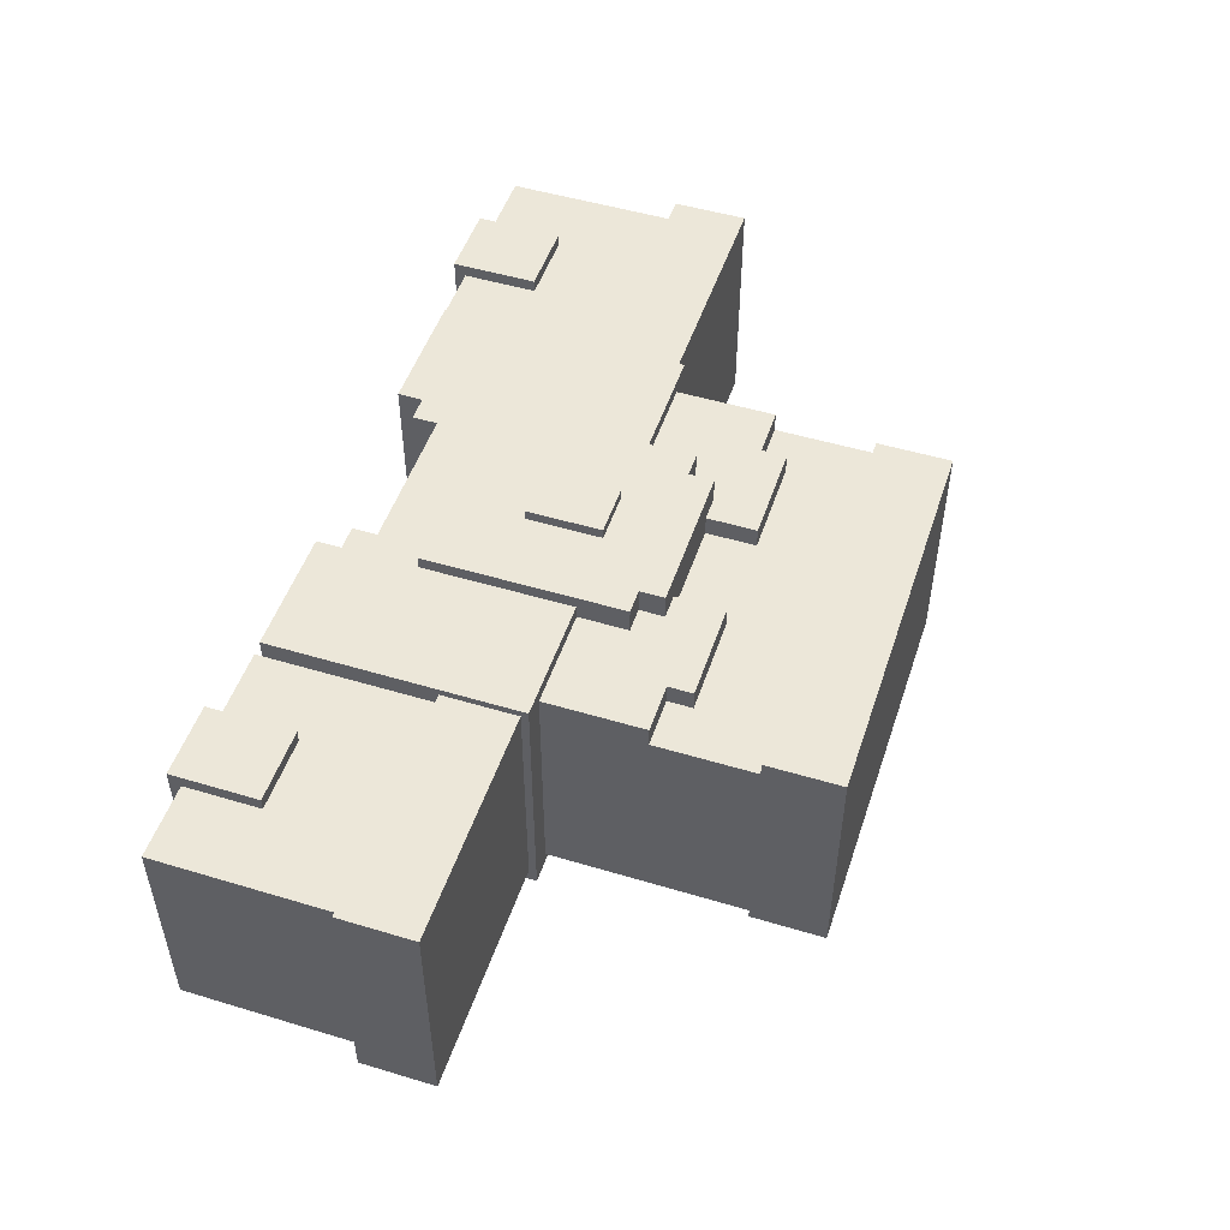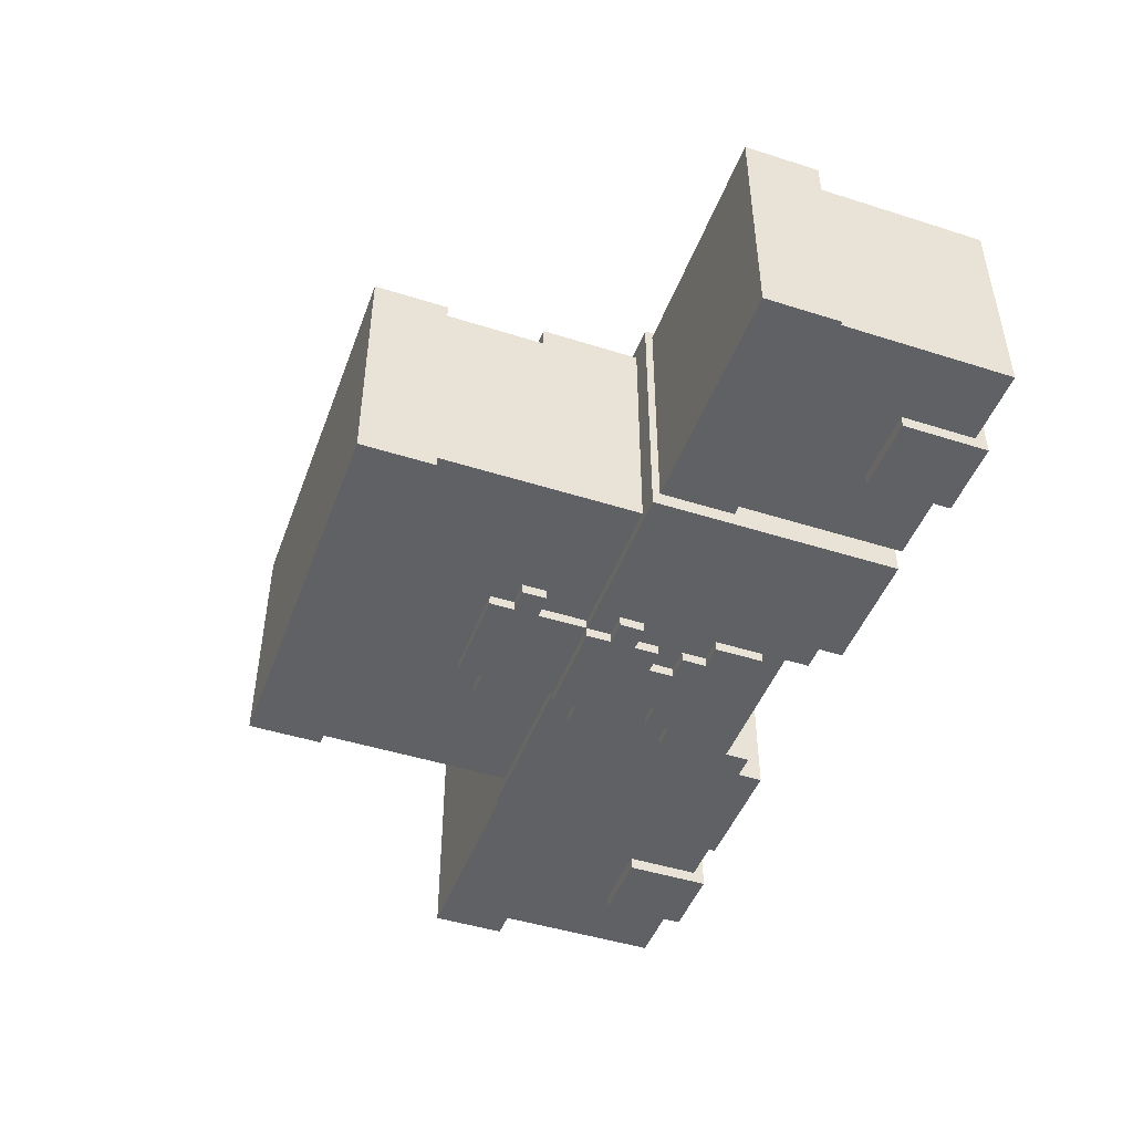
<metadata>
{"format":"obj","ext":"obj","renderer":"f3d","projection":"perspective","resolution":1024,"background":"white","views":[{"elev":50.1,"azim":-71.7,"up":"+Z"},{"elev":-46.5,"azim":70.1,"up":"+Z"}]}
</metadata>
<code>
g armor_metal_heavy_mesh
v 0.306 1.493 -0.1692
v 0.136 1.493 -0.1692
v 0.136 1.459 -0.1692
v 0.306 1.153 -0.1692
v 0.102 1.459 -0.1692
v 0.102 1.425 -0.1692
v 0.068 1.153 -0.1692
v -0.102 1.425 -0.1692
v -0.068 1.153 -0.1692
v -0.306 1.493 -0.1692
v -0.136 1.459 -0.1692
v -0.102 1.459 -0.1692
v -0.136 1.493 -0.1692
v -0.306 1.153 -0.1692
v -0.102 1.459 -0.1692
v -0.102 1.459 0.183
v -0.136 1.459 0.183
v -0.136 1.459 -0.1692
v 0.306 1.153 0.183
v 0.136 1.153 0.183
v 0.136 1.154 0.183
v 0.102 1.425 0.183
v 0.136 1.459 0.183
v 0.306 1.493 0.183
v -0.136 1.154 0.183
v -0.102 1.425 0.183
v -0.306 1.153 0.183
v -0.136 1.459 0.183
v -0.306 1.493 0.183
v -0.136 1.153 0.183
v 0.102 1.459 0.183
v 0.136 1.493 0.183
v -0.102 1.459 0.183
v -0.136 1.493 0.183
v 0.102 1.425 0.183
v 0.102 1.425 -0.1692
v 0.102 1.459 -0.1692
v 0.102 1.459 0.183
v -0.136 1.493 -0.1692
v -0.136 1.493 0.183
v -0.306 1.493 0.183
v -0.306 1.493 -0.1692
v 0.068 1.153 -0.1692
v -0.068 1.153 -0.1692
v -0.068 1.017 -0.1692
v 0.068 1.017 -0.1692
v -0.136 1.459 0.183
v -0.136 1.493 0.183
v -0.136 1.493 -0.1692
v -0.136 1.459 -0.1692
v 0.068 1.017 -0.1553
v 0.068 1.153 -0.1553
v 0.068 1.153 -0.1692
v 0.068 1.017 -0.1692
v -0.272 1.153 0.1649
v -0.204 1.017 0.1649
v -0.272 1.017 0.1649
v -0.068 1.153 0.1649
v -0.068 0.9829 0.1649
v -0.204 0.9829 0.1649
v 0.102 1.459 0.183
v 0.102 1.459 -0.1692
v 0.136 1.459 -0.1692
v 0.136 1.459 0.183
v -0.102 1.425 -0.1692
v -0.102 1.425 0.183
v -0.102 1.459 0.183
v -0.102 1.459 -0.1692
v 0.136 1.493 0.183
v 0.136 1.493 -0.1692
v 0.306 1.493 -0.1692
v 0.306 1.493 0.183
v -0.068 1.017 -0.1692
v -0.068 1.153 -0.1692
v -0.068 1.153 -0.1553
v -0.068 1.017 -0.1553
v 0.306 1.153 -0.1692
v 0.306 1.153 0.183
v 0.306 1.493 0.183
v 0.306 1.493 -0.1692
v -0.068 1.017 -0.1692
v -0.068 1.017 -0.1553
v 0.068 1.017 -0.1553
v 0.068 1.017 -0.1692
v 0.136 1.459 -0.1692
v 0.136 1.493 -0.1692
v 0.136 1.493 0.183
v 0.136 1.459 0.183
v -0.306 1.153 -0.1692
v -0.306 1.493 -0.1692
v -0.306 1.493 0.183
v -0.306 1.153 0.183
v 0.102 1.425 -0.1692
v 0.102 1.425 0.183
v -0.102 1.425 0.183
v -0.102 1.425 -0.1692
v -0.272 0.8809 -0.1553
v -0.272 1.017 0.1369
v -0.272 0.8809 0.1369
v -0.272 1.153 -0.1553
v -0.272 1.153 0.1649
v -0.272 1.017 0.1649
v -0.6275 1.265 -0.1495
v -0.306 1.265 -0.1495
v -0.306 1.265 0.1735
v -0.6275 1.265 0.1735
v -0.6275 1.163 -0.1495
v -0.6275 1.163 0.1735
v -0.306 1.163 0.1735
v -0.306 1.163 -0.1495
v -0.6275 1.265 0.1735
v -0.6275 1.163 0.1735
v -0.6275 1.163 -0.1495
v -0.6275 1.265 -0.1495
v -0.6275 1.163 0.1735
v -0.6275 1.265 0.1735
v -0.306 1.265 0.1735
v -0.306 1.163 0.1735
v -0.306 1.163 0.1735
v -0.306 1.265 0.1735
v -0.306 1.265 -0.1495
v -0.306 1.163 -0.1495
v -0.6275 1.265 -0.1495
v -0.6275 1.163 -0.1495
v -0.306 1.163 -0.1495
v -0.306 1.265 -0.1495
v 0.408 1.519 0.1735
v 0.51 1.519 0.1735
v 0.51 1.401 0.1735
v 0.408 1.401 0.1735
v 0.272 1.017 0.1369
v 0.272 0.8809 -0.1553
v 0.272 0.8809 0.1369
v 0.272 1.153 -0.1553
v 0.272 1.153 0.1649
v 0.272 1.017 0.1649
v 0.204 1.017 0.1649
v 0.272 1.153 0.1649
v 0.272 1.017 0.1649
v 0.068 1.153 0.1649
v 0.068 0.9829 0.1649
v 0.204 0.9829 0.1649
v -0.102 1.085 0.1998
v -0.102 1.085 0.1369
v -0.136 1.085 0.1369
v -0.136 1.085 0.1998
v -0.136 1.357 0.1369
v -0.136 1.357 0.1998
v -0.136 1.085 0.1998
v -0.136 1.085 0.1369
v -0.136 1.357 0.1998
v 0.102 1.085 0.1998
v -0.102 1.085 0.1998
v -0.136 1.085 0.1998
v 0.102 1.051 0.1998
v -0.102 1.051 0.1998
v 0.136 1.357 0.1998
v 0.136 1.085 0.1998
v 0.136 1.085 0.1998
v 0.136 1.357 0.1998
v 0.136 1.357 0.1369
v 0.136 1.085 0.1369
v 0.136 1.357 0.1369
v 0.136 1.357 0.1998
v -0.136 1.357 0.1998
v -0.136 1.357 0.1369
v 0.102 1.085 0.1998
v 0.102 1.085 0.1369
v 0.102 1.051 0.1369
v 0.102 1.051 0.1998
v -0.102 1.051 0.1998
v 0.102 1.051 0.1998
v 0.102 1.051 0.1369
v -0.102 1.051 0.1369
v 0.102 1.085 0.1369
v 0.102 1.085 0.1998
v 0.136 1.085 0.1998
v 0.136 1.085 0.1369
v -0.102 1.085 0.1998
v -0.102 1.051 0.1998
v -0.102 1.051 0.1369
v -0.102 1.085 0.1369
v 0.204 1.017 0.1649
v 0.204 1.017 0.1369
v 0.204 0.9829 0.1369
v 0.204 0.9829 0.1649
v -0.272 1.153 -0.1553
v -0.272 0.8809 -0.1553
v 0.272 0.8809 -0.1553
v 0.272 1.153 -0.1553
v 0.272 0.8809 0.1369
v 0.204 0.9829 0.1369
v 0.204 1.017 0.1369
v 0.272 1.017 0.1369
v -0.272 0.8809 0.1369
v 0.068 0.9829 0.1369
v -0.068 0.9829 0.1369
v -0.204 0.9829 0.1369
v -0.272 1.017 0.1369
v -0.204 1.017 0.1369
v -0.068 1.153 0.1369
v 0.068 1.153 0.1369
v 0.272 1.017 0.1369
v 0.204 1.017 0.1369
v 0.204 1.017 0.1649
v 0.272 1.017 0.1649
v 0.068 1.153 0.1369
v 0.068 1.153 0.1649
v 0.068 0.9829 0.1649
v 0.068 0.9829 0.1369
v -0.204 0.9829 0.1369
v -0.204 0.9829 0.1649
v -0.068 0.9829 0.1649
v -0.068 0.9829 0.1369
v 0.204 0.9829 0.1369
v 0.068 0.9829 0.1369
v 0.068 0.9829 0.1649
v 0.204 0.9829 0.1649
v -0.068 1.153 0.1649
v -0.068 1.153 0.1369
v -0.068 0.9829 0.1369
v -0.068 0.9829 0.1649
v -0.204 1.017 0.1649
v -0.204 1.017 0.1369
v -0.272 1.017 0.1369
v -0.272 1.017 0.1649
v -0.204 0.9829 0.1649
v -0.204 0.9829 0.1369
v -0.204 1.017 0.1369
v -0.204 1.017 0.1649
v -0.034 1.255 0.1998
v -0.034 1.255 0.2138
v -0.034 1.153 0.2138
v -0.034 1.153 0.1998
v -0.034 1.153 0.1998
v -0.034 1.153 0.2138
v 0.034 1.153 0.2138
v 0.034 1.153 0.1998
v 0.034 1.255 0.1998
v 0.034 1.255 0.2138
v -0.034 1.255 0.2138
v -0.034 1.255 0.1998
v -0.034 1.153 0.2138
v -0.034 1.255 0.2138
v 0.034 1.255 0.2138
v 0.034 1.153 0.2138
v 0.034 1.153 0.2138
v 0.034 1.255 0.2138
v 0.034 1.255 0.1998
v 0.034 1.153 0.1998
v 0.306 1.503 0.1565
v 0.612 1.503 0.1565
v 0.612 1.265 0.1565
v 0.306 1.265 0.1565
v 0.306 1.503 -0.1325
v 0.612 1.503 -0.1325
v 0.612 1.503 0.1565
v 0.306 1.503 0.1565
v 0.612 1.503 0.1565
v 0.612 1.503 -0.1325
v 0.612 1.265 -0.1325
v 0.612 1.265 0.1565
v 0.306 1.265 -0.1325
v 0.612 1.265 -0.1325
v 0.612 1.503 -0.1325
v 0.306 1.503 -0.1325
v 0.306 1.503 -0.1325
v 0.306 1.503 0.1565
v 0.306 1.265 0.1565
v 0.306 1.265 -0.1325
v -0.306 1.503 0.1565
v -0.306 1.265 0.1565
v -0.612 1.265 0.1565
v -0.612 1.503 0.1565
v -0.306 1.503 -0.1325
v -0.306 1.503 0.1565
v -0.612 1.503 0.1565
v -0.612 1.503 -0.1325
v -0.612 1.503 0.1565
v -0.612 1.265 0.1565
v -0.612 1.265 -0.1325
v -0.612 1.503 -0.1325
v -0.306 1.265 -0.1325
v -0.306 1.503 -0.1325
v -0.612 1.503 -0.1325
v -0.612 1.265 -0.1325
v -0.306 1.503 -0.1325
v -0.306 1.265 -0.1325
v -0.306 1.265 0.1565
v -0.306 1.503 0.1565
v 0.6276 1.265 -0.1495
v 0.6276 1.265 0.1735
v 0.306 1.265 0.1735
v 0.306 1.265 -0.1495
v 0.6276 1.163 -0.1495
v 0.306 1.163 -0.1495
v 0.306 1.163 0.1735
v 0.6276 1.163 0.1735
v 0.6276 1.265 0.1735
v 0.6276 1.265 -0.1495
v 0.6276 1.163 -0.1495
v 0.6276 1.163 0.1735
v 0.6276 1.163 0.1735
v 0.306 1.163 0.1735
v 0.306 1.265 0.1735
v 0.6276 1.265 0.1735
v 0.306 1.265 0.1735
v 0.306 1.163 0.1735
v 0.306 1.163 -0.1495
v 0.306 1.265 -0.1495
v 0.6276 1.265 -0.1495
v 0.306 1.265 -0.1495
v 0.306 1.163 -0.1495
v 0.6276 1.163 -0.1495
v -0.408 1.519 0.1735
v -0.408 1.401 0.1735
v -0.51 1.401 0.1735
v -0.51 1.519 0.1735
v 0.034 1.255 -0.1831
v -0.034 1.289 -0.1831
v -0.034 1.255 -0.1831
v -0.068 1.221 -0.1831
v -0.068 1.187 -0.1831
v 0.068 1.255 -0.1831
v 0.068 1.221 -0.1831
v 0.068 1.187 -0.1831
v 0.102 1.187 -0.1831
v 0.102 1.221 -0.1831
v -0.102 1.221 -0.1831
v -0.102 1.187 -0.1831
v -0.068 1.255 -0.1831
v -0.068 1.323 -0.1831
v 0.034 1.289 -0.1831
v 0.068 1.323 -0.1831
v 0.068 1.289 -0.1831
v -0.068 1.289 -0.1831
v 0.102 1.391 -0.1831
v 0.102 1.323 -0.1831
v -0.102 1.391 -0.1831
v -0.102 1.323 -0.1831
v -0.068 1.153 -0.1831
v 0.068 1.153 -0.1831
v 0.068 1.187 -0.1692
v 0.068 1.187 -0.1831
v 0.068 1.153 -0.1831
v 0.068 1.153 -0.1692
v 0.068 1.153 -0.1692
v 0.068 1.153 -0.1831
v -0.068 1.153 -0.1831
v -0.068 1.153 -0.1692
v -0.068 1.153 -0.1692
v -0.068 1.153 -0.1831
v -0.068 1.187 -0.1831
v -0.068 1.187 -0.1692
v -0.068 1.187 -0.1692
v -0.068 1.187 -0.1831
v -0.102 1.187 -0.1831
v -0.102 1.187 -0.1692
v -0.102 1.187 -0.1692
v -0.102 1.187 -0.1831
v -0.102 1.221 -0.1831
v -0.102 1.221 -0.1692
v -0.102 1.221 -0.1692
v -0.102 1.221 -0.1831
v -0.068 1.221 -0.1831
v -0.068 1.221 -0.1692
v -0.068 1.221 -0.1692
v -0.068 1.221 -0.1831
v -0.068 1.255 -0.1831
v -0.068 1.255 -0.1692
v -0.068 1.255 -0.1692
v -0.068 1.255 -0.1831
v -0.034 1.255 -0.1831
v -0.034 1.255 -0.1692
v -0.034 1.255 -0.1692
v -0.034 1.255 -0.1831
v -0.034 1.289 -0.1831
v -0.034 1.289 -0.1692
v -0.034 1.289 -0.1692
v -0.034 1.289 -0.1831
v -0.068 1.289 -0.1831
v -0.068 1.289 -0.1692
v -0.068 1.289 -0.1692
v -0.068 1.289 -0.1831
v -0.068 1.323 -0.1831
v -0.068 1.323 -0.1692
v -0.068 1.323 -0.1692
v -0.068 1.323 -0.1831
v -0.102 1.323 -0.1831
v -0.102 1.323 -0.1692
v -0.102 1.323 -0.1692
v -0.102 1.323 -0.1831
v -0.102 1.391 -0.1831
v -0.102 1.391 -0.1692
v -0.102 1.391 -0.1692
v -0.102 1.391 -0.1831
v 0.102 1.391 -0.1831
v 0.102 1.391 -0.1692
v 0.102 1.391 -0.1692
v 0.102 1.391 -0.1831
v 0.102 1.323 -0.1831
v 0.102 1.323 -0.1692
v 0.102 1.323 -0.1692
v 0.102 1.323 -0.1831
v 0.068 1.323 -0.1831
v 0.068 1.323 -0.1692
v 0.068 1.323 -0.1692
v 0.068 1.323 -0.1831
v 0.068 1.289 -0.1831
v 0.068 1.289 -0.1692
v 0.068 1.289 -0.1692
v 0.068 1.289 -0.1831
v 0.034 1.289 -0.1831
v 0.034 1.289 -0.1692
v 0.034 1.289 -0.1692
v 0.034 1.289 -0.1831
v 0.034 1.255 -0.1831
v 0.034 1.255 -0.1692
v 0.034 1.255 -0.1692
v 0.034 1.255 -0.1831
v 0.068 1.255 -0.1831
v 0.068 1.255 -0.1692
v 0.068 1.255 -0.1692
v 0.068 1.255 -0.1831
v 0.068 1.221 -0.1831
v 0.068 1.221 -0.1692
v 0.068 1.221 -0.1692
v 0.068 1.221 -0.1831
v 0.102 1.221 -0.1831
v 0.102 1.221 -0.1692
v 0.102 1.221 -0.1692
v 0.102 1.221 -0.1831
v 0.102 1.187 -0.1831
v 0.102 1.187 -0.1692
v 0.102 1.187 -0.1692
v 0.102 1.187 -0.1831
v 0.068 1.187 -0.1831
v 0.068 1.187 -0.1692
v -0.068 1.153 -0.1553
v -0.068 1.153 -0.1692
v -0.068 1.153 -0.1692
v -0.068 1.153 -0.1553
v 0.068 1.153 -0.1553
v 0.068 1.153 -0.1553
v 0.068 1.153 -0.1692
v 0.068 1.153 -0.1692
v -0.306 1.153 -0.1692
v -0.306 1.153 0.183
v -0.136 1.153 0.183
v -0.068 1.153 -0.1553
v -0.068 1.153 -0.1692
v 0.068 1.153 -0.1692
v 0.068 1.153 -0.1553
v 0.306 1.153 -0.1692
v 0.136 1.153 0.183
v 0.306 1.153 0.183
v -0.272 0.8809 -0.1692
v -0.272 0.7789 -0.1692
v 0.272 0.7789 -0.1692
v 0.272 0.8809 -0.1692
v -0.272 0.8809 -0.1553
v -0.272 0.8809 -0.1692
v 0.272 0.8809 -0.1692
v 0.272 0.8809 -0.1553
v -0.272 0.7789 0.1556
v -0.272 0.7789 -0.1692
v -0.272 0.8809 0.1369
v -0.272 0.8809 0.1556
v -0.272 0.8809 -0.1553
v -0.272 0.8809 -0.1692
v 0.272 0.7789 0.1556
v 0.272 0.8809 0.1556
v 0.272 0.8809 0.1369
v 0.272 0.7789 -0.1692
v 0.272 0.8809 -0.1553
v 0.272 0.8809 -0.1692
v 0.272 0.8809 0.1556
v -0.272 0.8809 0.1556
v -0.272 0.8809 0.1369
v 0.272 0.8809 0.1369
v 0.272 0.7789 0.1556
v 0.272 0.7789 -0.1692
v -0.272 0.7789 -0.1692
v -0.272 0.7789 0.1556
v -0.272 0.8809 0.1556
v 0.272 0.8809 0.1556
v 0.272 0.7789 0.1556
v -0.272 0.7789 0.1556
v 0.51 1.519 -0.1495
v 0.51 1.401 -0.1495
v 0.51 1.401 0.1735
v 0.51 1.519 0.1735
v 0.408 1.401 -0.1495
v 0.408 1.401 0.1735
v 0.51 1.401 0.1735
v 0.51 1.401 -0.1495
v 0.408 1.519 0.1735
v 0.408 1.401 0.1735
v 0.408 1.401 -0.1495
v 0.408 1.519 -0.1495
v 0.51 1.519 -0.1495
v 0.51 1.519 0.1735
v 0.408 1.519 0.1735
v 0.408 1.519 -0.1495
v -0.51 1.401 0.1735
v -0.51 1.401 -0.1495
v -0.51 1.519 -0.1495
v -0.51 1.519 0.1735
v -0.51 1.401 0.1735
v -0.408 1.401 0.1735
v -0.408 1.401 -0.1495
v -0.51 1.401 -0.1495
v -0.408 1.401 0.1735
v -0.408 1.519 0.1735
v -0.408 1.519 -0.1495
v -0.408 1.401 -0.1495
v -0.408 1.519 0.1735
v -0.51 1.519 0.1735
v -0.51 1.519 -0.1495
v -0.408 1.519 -0.1495
v 0.408 1.519 -0.1495
v 0.408 1.401 -0.1495
v 0.51 1.401 -0.1495
v 0.51 1.519 -0.1495
v -0.408 1.519 -0.1495
v -0.51 1.519 -0.1495
v -0.51 1.401 -0.1495
v -0.408 1.401 -0.1495
v 0.068 1.085 -0.1693
v 0.068 1.051 -0.1693
v 0.102 1.051 -0.1693
v 0.102 1.085 -0.1693
v -0.102 1.085 -0.1693
v -0.102 1.051 -0.1693
v -0.068 1.051 -0.1693
v -0.068 1.085 -0.1693
v -0.068 1.051 -0.1553
v -0.068 1.051 -0.1693
v -0.102 1.051 -0.1693
v -0.102 1.051 -0.1553
v -0.102 1.051 -0.1553
v -0.102 1.051 -0.1693
v -0.102 1.085 -0.1693
v -0.102 1.085 -0.1553
v -0.102 1.085 -0.1553
v -0.102 1.085 -0.1693
v -0.068 1.085 -0.1693
v -0.068 1.085 -0.1553
v 0.068 1.085 -0.1553
v 0.068 1.085 -0.1693
v 0.102 1.085 -0.1693
v 0.102 1.085 -0.1553
v 0.102 1.085 -0.1553
v 0.102 1.085 -0.1693
v 0.102 1.051 -0.1693
v 0.102 1.051 -0.1553
v 0.102 1.051 -0.1553
v 0.102 1.051 -0.1693
v 0.068 1.051 -0.1693
v 0.068 1.051 -0.1553
f -558 -559 -560
f -557 -558 -560
f -556 -558 -557
f -555 -556 -557
f -557 -554 -555
f -555 -554 -553
f -554 -552 -553
f -551 -553 -552
f -551 -550 -553
f -550 -549 -553
f -548 -550 -551
f -547 -551 -552
f -544 -545 -546
f -543 -544 -546
f -540 -541 -542
f -539 -540 -542
f -538 -539 -542
f -537 -538 -542
f -540 -539 -536
f -539 -535 -536
f -536 -535 -534
f -535 -533 -534
f -533 -532 -534
f -531 -536 -534
f -530 -539 -538
f -529 -538 -537
f -528 -533 -535
f -527 -532 -533
f -524 -525 -526
f -523 -524 -526
f -520 -521 -522
f -519 -520 -522
f -516 -517 -518
f -515 -516 -518
f -512 -513 -514
f -511 -512 -514
f -508 -509 -510
f -507 -508 -510
f -504 -505 -506
f -506 -505 -503
f -505 -502 -503
f -501 -502 -505
f -498 -499 -500
f -497 -498 -500
f -494 -495 -496
f -493 -494 -496
f -490 -491 -492
f -489 -490 -492
f -486 -487 -488
f -485 -486 -488
f -482 -483 -484
f -481 -482 -484
f -478 -479 -480
f -477 -478 -480
f -474 -475 -476
f -473 -474 -476
f -470 -471 -472
f -469 -470 -472
f -466 -467 -468
f -465 -466 -468
f -462 -463 -464
f -463 -461 -464
f -461 -463 -460
f -459 -460 -463
f -456 -457 -458
f -455 -456 -458
f -452 -453 -454
f -451 -452 -454
f -448 -449 -450
f -447 -448 -450
f -444 -445 -446
f -443 -444 -446
f -440 -441 -442
f -439 -440 -442
f -436 -437 -438
f -435 -436 -438
f -432 -433 -434
f -431 -432 -434
f -428 -429 -430
f -427 -430 -429
f -430 -427 -426
f -425 -430 -426
f -422 -423 -424
f -424 -423 -421
f -420 -424 -421
f -419 -424 -420
f -416 -417 -418
f -415 -416 -418
f -412 -413 -414
f -411 -412 -414
f -408 -409 -410
f -407 -408 -410
f -406 -409 -408
f -405 -406 -408
f -410 -409 -404
f -409 -403 -404
f -400 -401 -402
f -399 -400 -402
f -396 -397 -398
f -395 -396 -398
f -392 -393 -394
f -391 -392 -394
f -388 -389 -390
f -387 -388 -390
f -384 -385 -386
f -383 -384 -386
f -380 -381 -382
f -379 -380 -382
f -376 -377 -378
f -375 -376 -378
f -372 -373 -374
f -371 -372 -374
f -368 -369 -370
f -367 -368 -370
f -370 -369 -366
f -369 -365 -366
f -365 -364 -366
f -364 -363 -366
f -366 -363 -362
f -363 -361 -362
f -360 -364 -365
f -359 -360 -365
f -356 -357 -358
f -355 -356 -358
f -352 -353 -354
f -351 -352 -354
f -348 -349 -350
f -347 -348 -350
f -344 -345 -346
f -343 -344 -346
f -340 -341 -342
f -339 -340 -342
f -336 -337 -338
f -335 -336 -338
f -332 -333 -334
f -331 -332 -334
f -328 -329 -330
f -327 -328 -330
f -324 -325 -326
f -323 -324 -326
f -320 -321 -322
f -319 -320 -322
f -316 -317 -318
f -315 -316 -318
f -312 -313 -314
f -311 -312 -314
f -308 -309 -310
f -307 -308 -310
f -304 -305 -306
f -303 -304 -306
f -300 -301 -302
f -299 -300 -302
f -296 -297 -298
f -295 -296 -298
f -292 -293 -294
f -291 -292 -294
f -288 -289 -290
f -287 -288 -290
f -284 -285 -286
f -283 -284 -286
f -280 -281 -282
f -279 -280 -282
f -276 -277 -278
f -275 -276 -278
f -272 -273 -274
f -271 -272 -274
f -268 -269 -270
f -267 -268 -270
f -264 -265 -266
f -263 -264 -266
f -260 -261 -262
f -259 -260 -262
f -256 -257 -258
f -255 -256 -258
f -252 -253 -254
f -251 -252 -254
f -248 -249 -250
f -247 -248 -250
f -244 -245 -246
f -243 -244 -246
f -240 -241 -242
f -240 -242 -239
f -238 -239 -242
f -242 -237 -238
f -237 -236 -238
f -235 -238 -236
f -234 -235 -236
f -233 -234 -236
f -239 -238 -232
f -238 -231 -232
f -230 -240 -239
f -242 -241 -229
f -228 -242 -229
f -228 -229 -227
f -226 -228 -227
f -241 -225 -229
f -227 -229 -224
f -223 -227 -224
f -224 -229 -222
f -229 -221 -222
f -220 -238 -235
f -219 -220 -235
f -216 -217 -218
f -215 -216 -218
f -212 -213 -214
f -211 -212 -214
f -208 -209 -210
f -207 -208 -210
f -204 -205 -206
f -203 -204 -206
f -200 -201 -202
f -199 -200 -202
f -196 -197 -198
f -195 -196 -198
f -192 -193 -194
f -191 -192 -194
f -188 -189 -190
f -187 -188 -190
f -184 -185 -186
f -183 -184 -186
f -180 -181 -182
f -179 -180 -182
f -176 -177 -178
f -175 -176 -178
f -172 -173 -174
f -171 -172 -174
f -168 -169 -170
f -167 -168 -170
f -164 -165 -166
f -163 -164 -166
f -160 -161 -162
f -159 -160 -162
f -156 -157 -158
f -155 -156 -158
f -152 -153 -154
f -151 -152 -154
f -148 -149 -150
f -147 -148 -150
f -144 -145 -146
f -143 -144 -146
f -140 -141 -142
f -139 -140 -142
f -136 -137 -138
f -135 -136 -138
f -132 -133 -134
f -131 -132 -134
f -128 -129 -130
f -127 -128 -130
f -124 -125 -126
f -123 -124 -126
f -120 -121 -122
f -119 -120 -122
f -116 -117 -118
f -115 -116 -118
f -112 -113 -114
f -111 -112 -114
f -110 -111 -114
f -107 -108 -109
f -106 -108 -107
f -105 -106 -107
f -102 -103 -104
f -101 -102 -104
f -98 -99 -100
f -97 -98 -100
f -94 -95 -96
f -93 -94 -96
f -94 -92 -95
f -92 -91 -95
f -88 -89 -90
f -87 -88 -90
f -86 -88 -87
f -85 -86 -87
f -82 -83 -84
f -81 -82 -84
f -78 -79 -80
f -77 -78 -80
f -74 -75 -76
f -73 -74 -76
f -70 -71 -72
f -69 -70 -72
f -66 -67 -68
f -65 -66 -68
f -62 -63 -64
f -61 -62 -64
f -58 -59 -60
f -57 -58 -60
f -54 -55 -56
f -53 -54 -56
f -50 -51 -52
f -49 -50 -52
f -46 -47 -48
f -45 -46 -48
f -42 -43 -44
f -41 -42 -44
f -38 -39 -40
f -37 -38 -40
f -34 -35 -36
f -33 -34 -36
f -30 -31 -32
f -29 -30 -32
f -26 -27 -28
f -25 -26 -28
f -22 -23 -24
f -21 -22 -24
f -18 -19 -20
f -17 -18 -20
f -14 -15 -16
f -13 -14 -16
f -10 -11 -12
f -9 -10 -12
f -6 -7 -8
f -5 -6 -8
f -2 -3 -4
f -1 -2 -4

</code>
